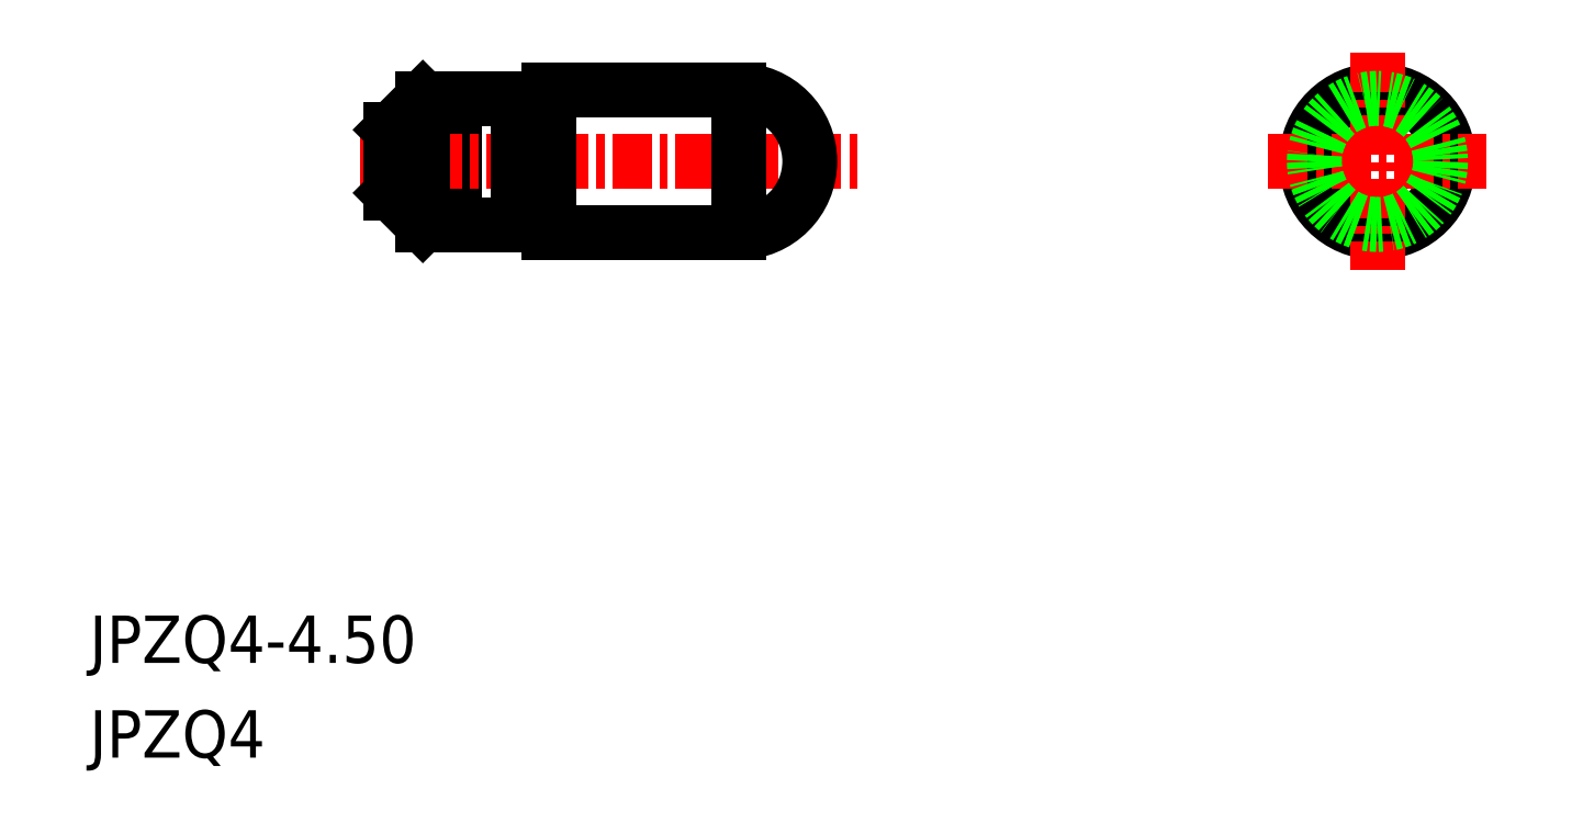
<metadata>
{"format":"dxf","ext":"dxf","renderer":"ezdxf+matplotlib","layout":"modelspace","background":"white","min_lineweight":24,"dpi":150}
</metadata>
<code>
0
SECTION
2
ENTITIES
0
LINE
8
0
10
-1784
20
-485.9
30
0
11
-1778
21
-485.9
31
0
0
CIRCLE
8
0
10
-1758
20
-483.7
30
0
40
2.25
0
LINE
8
CENTER
10
-1758
20
-480.2
30
0
11
-1758
21
-487.2
31
0
0
LINE
8
CENTER
10
-1761
20
-483.7
30
0
11
-1755
21
-483.7
31
0
0
CIRCLE
8
0
10
-1758
20
-483.7
30
0
40
2
0
LINE
8
0
10
-1787
20
-485.7
30
0
11
-1787
21
-481.7
31
0
0
LINE
8
0
10
-1785
20
-485.5
30
0
11
-1784
21
-485.5
31
0
0
ARC
8
0
10
-1784
20
-485.7
30
0
40
0.2
50
0
51
90
0
ARC
8
0
10
-1785
20
-485.7
30
0
40
0.2
50
90
51
180
0
ARC
8
0
10
-1785
20
-481.7
30
0
40
0.2
50
180
51
270
0
ARC
8
0
10
-1784
20
-481.7
30
0
40
0.2
50
270
51
0
0
LINE
8
CENTER
10
-1790
20
-483.7
30
0
11
-1774
21
-483.7
31
0
0
LINE
8
0
10
-1788
20
-485.7
30
0
11
-1788
21
-481.7
31
0
0
LINE
8
0
10
-1785
20
-481.7
30
0
11
-1785
21
-485.7
31
0
0
LINE
8
0
10
-1789
20
-482.7
30
0
11
-1789
21
-484.7
31
0
0
LINE
8
0
10
-1784
20
-481.4
30
0
11
-1784
21
-485.9
31
0
0
LINE
8
0
10
-1788
20
-485.7
30
0
11
-1785
21
-485.7
31
0
0
LINE
8
0
10
-1788
20
-481.7
30
0
11
-1785
21
-481.7
31
0
0
LINE
8
0
10
-1785
20
-481.9
30
0
11
-1784
21
-481.9
31
0
0
TEXT
8
0
10
-1799
20
-499.6
30
0
40
1.5
1
JPZQ4-4.5
0
TEXT
8
0
10
-1799
20
-502.6
30
0
40
1.5
1
JPZQ4
0
LINE
8
0
10
-1778
20
-485.9
30
0
11
-1778
21
-481.4
31
0
0
LINE
8
0
10
-1788
20
-481.7
30
0
11
-1789
21
-482.7
31
0
0
LINE
8
0
10
-1789
20
-484.7
30
0
11
-1788
21
-485.7
31
0
0
LINE
8
0
10
-1784
20
-481.4
30
0
11
-1778
21
-481.4
31
0
0
ARC
8
0
10
-1778
20
-483.7
30
0
40
2.25
50
270
51
90
0
ENDSEC
0
EOF

</code>
